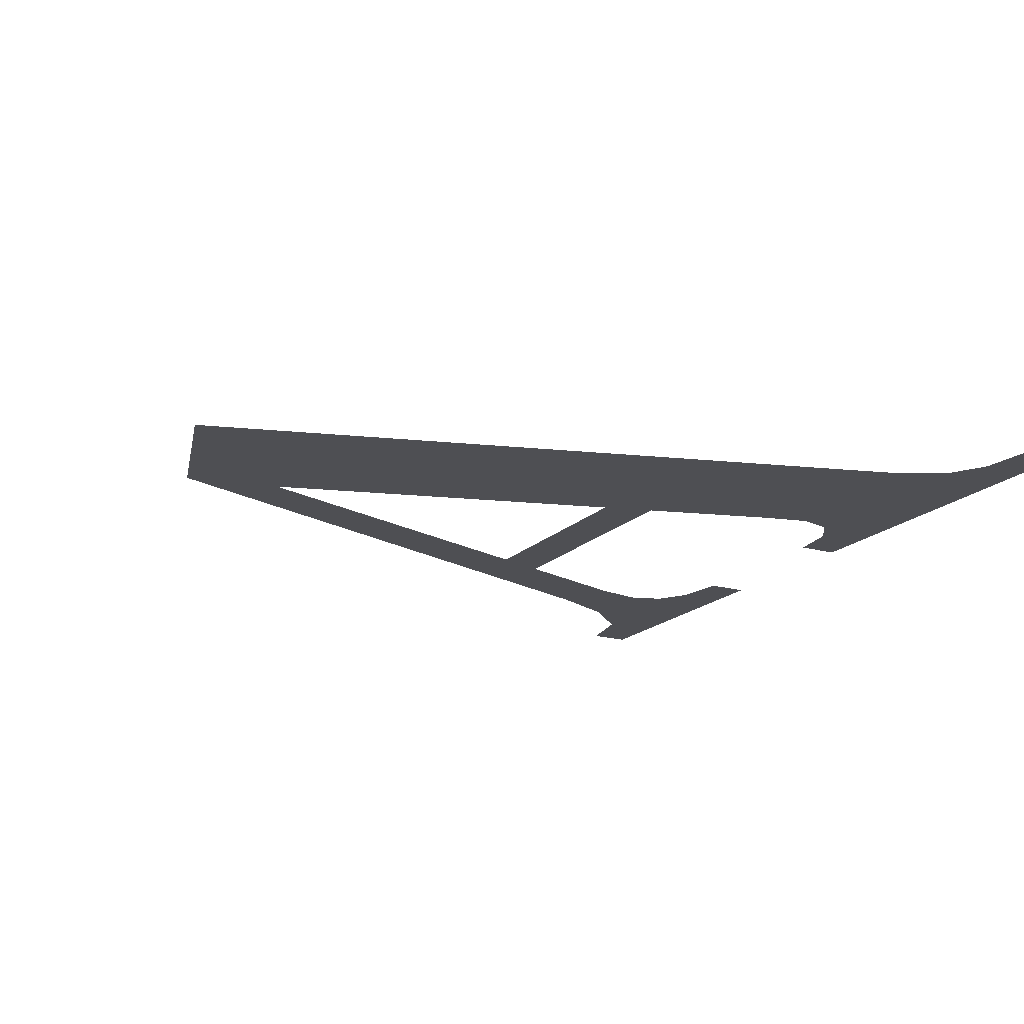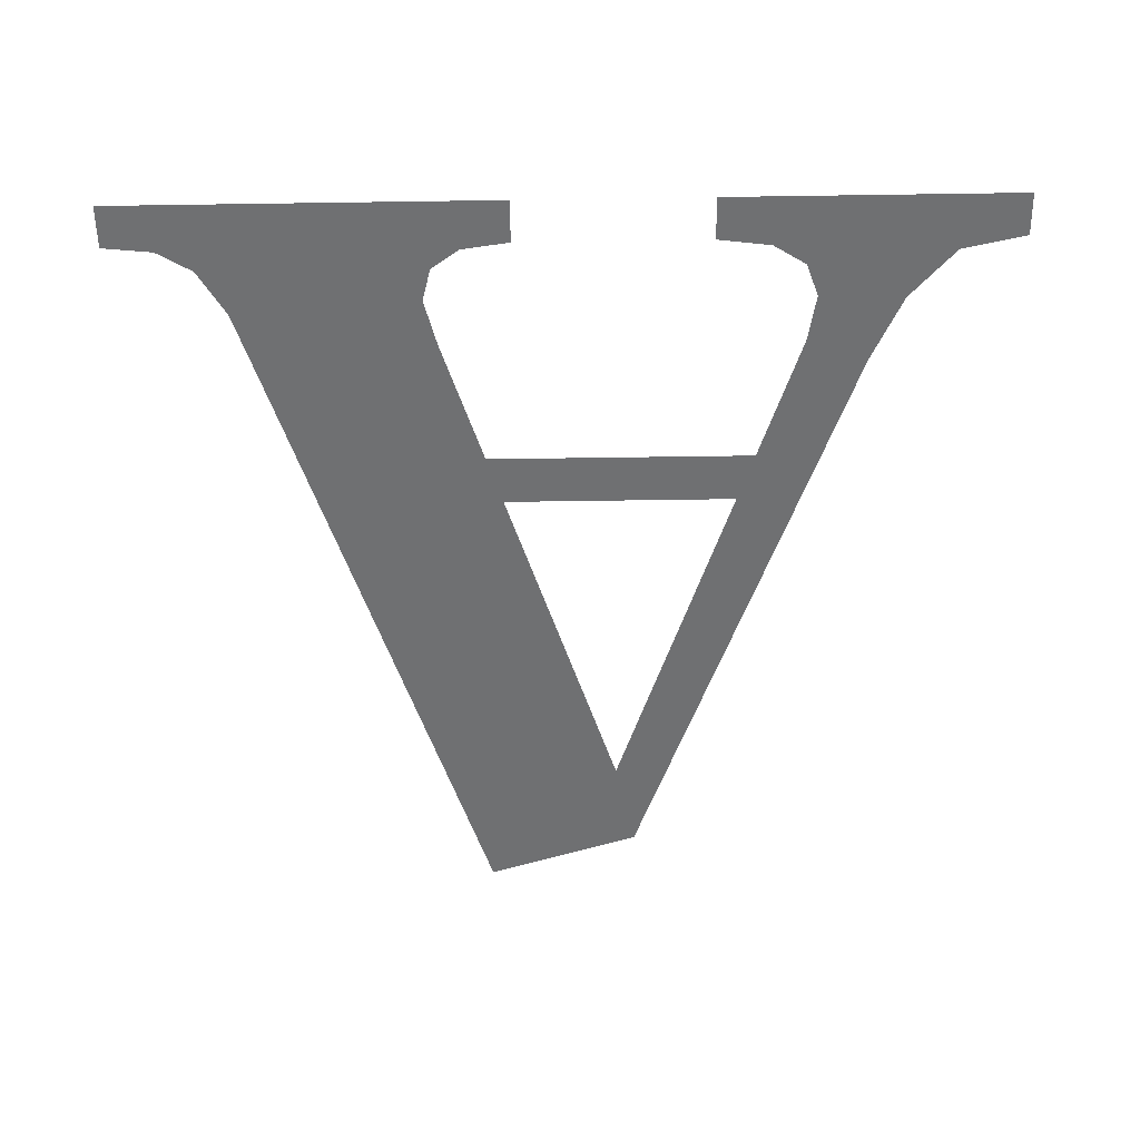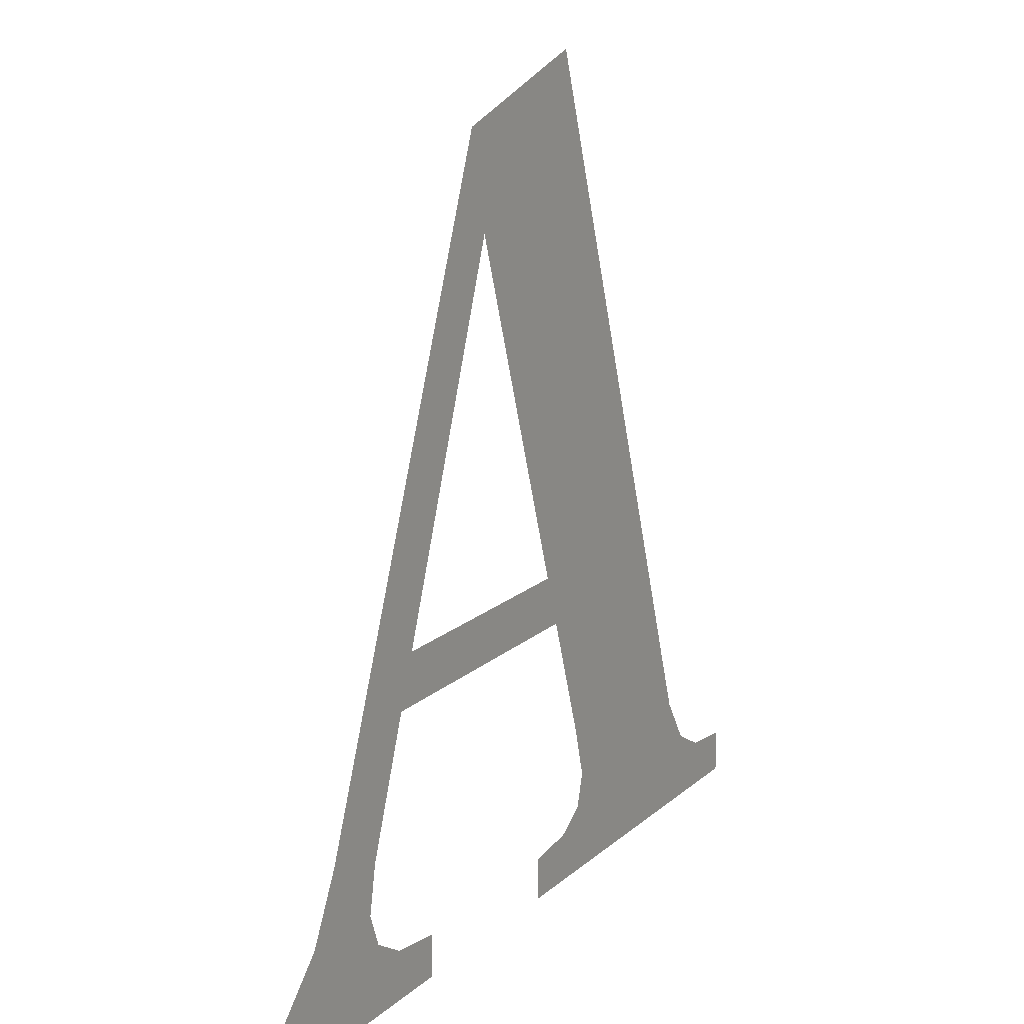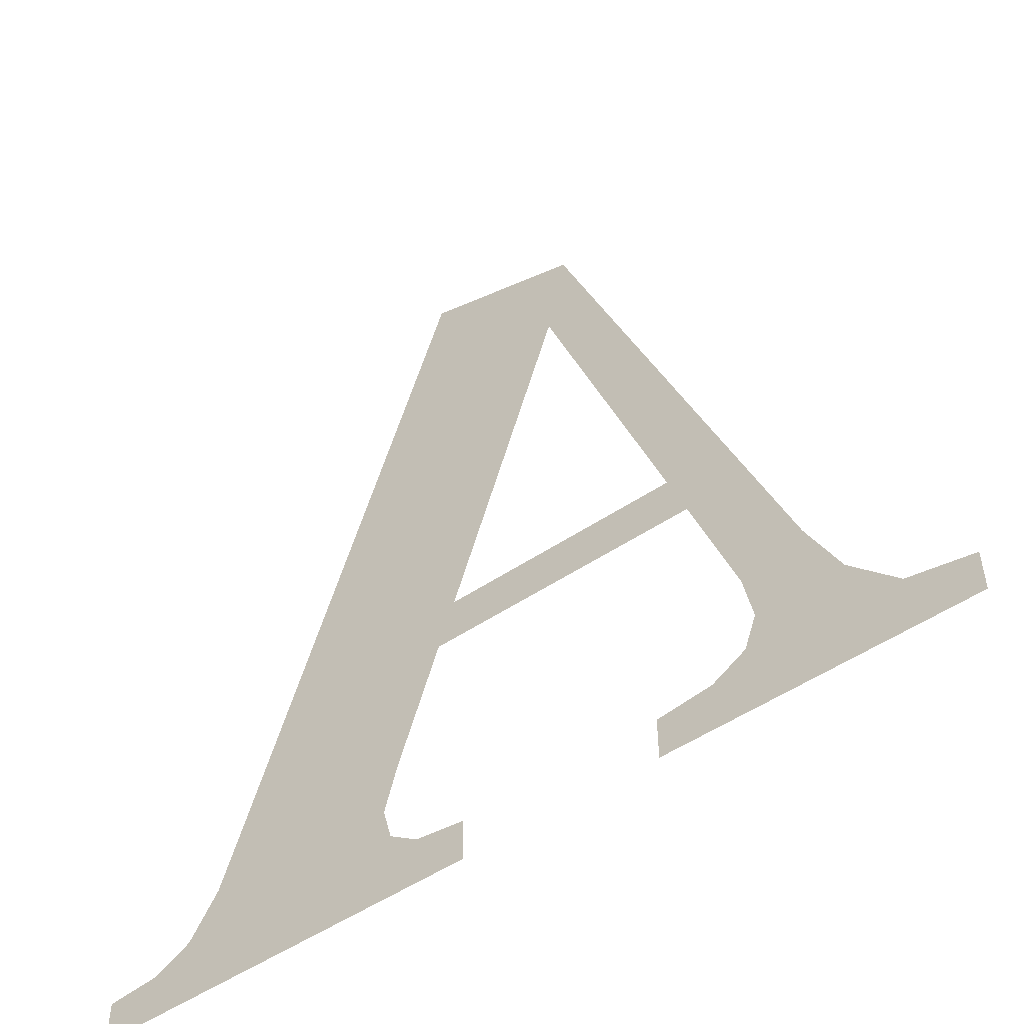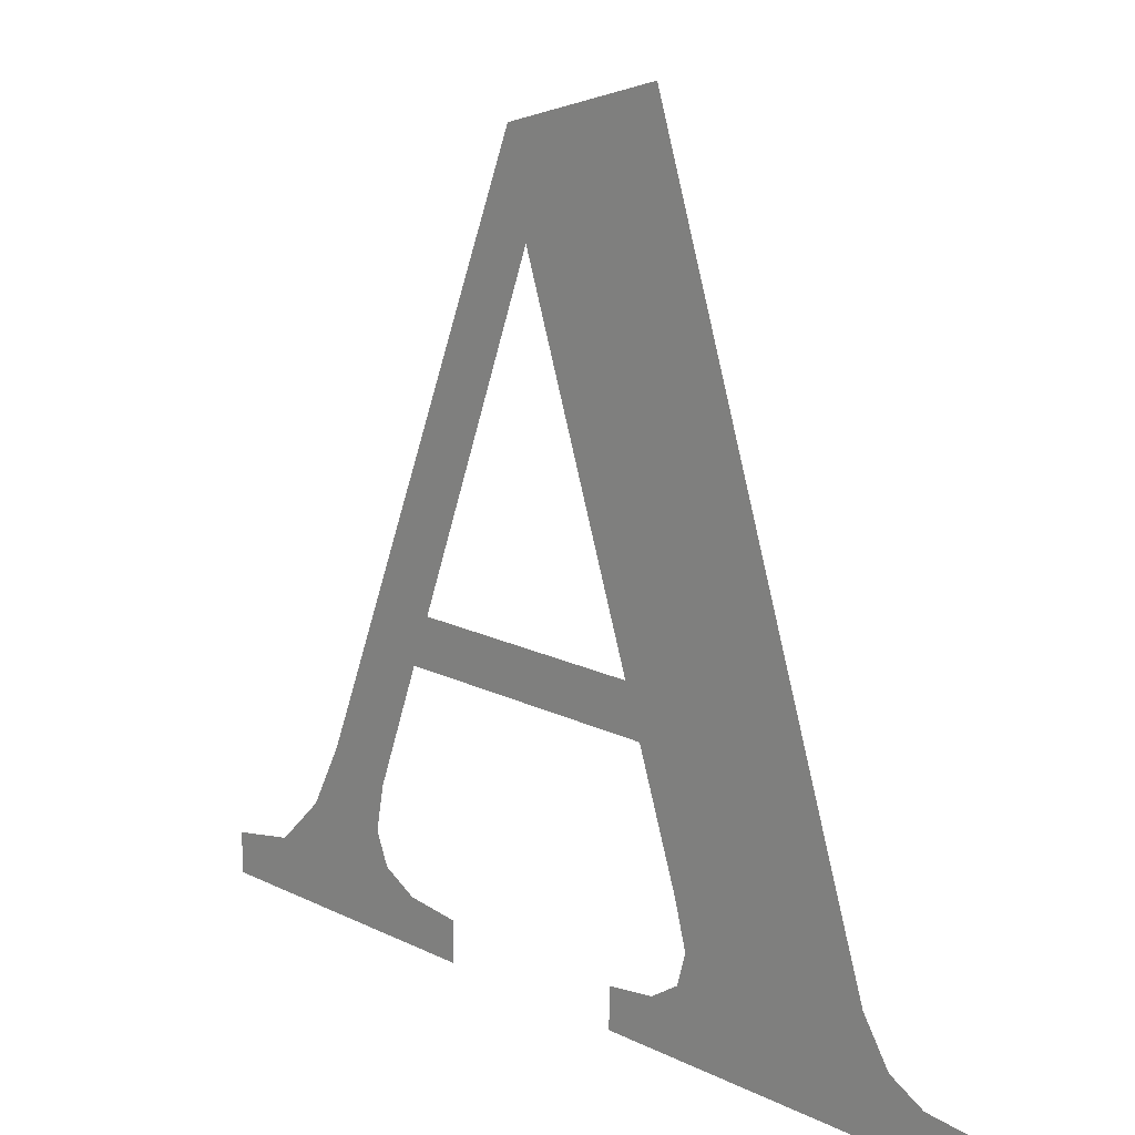
<metadata>
{"format":"obj","ext":"obj","renderer":"f3d","projection":"perspective","resolution":1024,"background":"white","views":[{"elev":-18.1,"azim":61.1,"up":"+Y"},{"elev":-54.8,"azim":-179.1,"up":"+Y"},{"elev":17.5,"azim":-58.2,"up":"+Z"},{"elev":-52.0,"azim":-144.0,"up":"+Z"},{"elev":18.8,"azim":42.3,"up":"+Z"}]}
</metadata>
<code>
v -0.055 0 -0.0475
v -0.0469 0 -0.0458
v -0.0366 0 -0.053
v -0.055 0 -0.053
v -0.0289 0 -0.04405
v -0.02475 0 -0.04665
v -0.0366 0 -0.053
v -0.0469 0 -0.0458
v -0.02475 0 -0.04665
v -0.018 0 -0.0475
v -0.018 0 -0.053
v -0.0366 0 -0.053
v -0.0289 0 -0.04405
v -0.0469 0 -0.0458
v -0.04105 0 -0.03945
v -0.0304 0 -0.0398
v -0.04105 0 -0.03945
v -0.037 0 -0.03095
v -0.0293 0 -0.03375
v -0.0304 0 -0.0398
v -0.037 0 -0.03095
v -0.02365 0 -0.01725
v -0.0293 0 -0.03375
v -0.037 0 -0.03095
v -0.00835 0 0.0466
v -0.0214 0 -0.01075
v -0.02365 0 -0.01725
v -0.00835 0 0.0466
v -0.00585 0 0.03425
v -0.0214 0 -0.01075
v 0.0083 0 -0.01075
v -0.00585 0 0.03425
v -0.00835 0 0.0466
v 0.01185 0 0.053
v 0.03815 0 -0.0305
v 0.01035 0 -0.01725
v 0.0083 0 -0.01075
v 0.01185 0 0.053
v 0.03815 0 -0.0305
v 0.04065 0 -0.03835
v 0.01555 0 -0.03375
v 0.01035 0 -0.01725
v 0.04065 0 -0.03835
v 0.04415 0 -0.0442
v 0.0171 0 -0.03985
v 0.01555 0 -0.03375
v 0.04415 0 -0.0442
v 0.03075 0 -0.053
v 0.016 0 -0.0441
v 0.0171 0 -0.03985
v 0.03075 0 -0.053
v 0.0124 0 -0.04665
v 0.016 0 -0.0441
v 0.03075 0 -0.053
v 0.00625 0 -0.053
v 0.00625 0 -0.0475
v 0.0124 0 -0.04665
v 0.03075 0 -0.053
v 0.04415 0 -0.0442
v 0.04865 0 -0.04685
v 0.055 0 -0.0475
v 0.055 0 -0.053
v 0.03075 0 -0.053
v 0.04865 0 -0.04685
v 0.01035 0 -0.01725
v -0.02365 0 -0.01725
v -0.0214 0 -0.01075
v 0.0083 0 -0.01075
g mesh6964166
f 1 3 2
f 3 1 4
f 5 7 6
f 7 5 8
f 9 11 10
f 11 9 12
f 13 15 14
f 15 13 16
f 17 19 18
f 19 17 20
f 21 23 22
f 24 26 25
f 26 24 27
f 28 30 29
f 31 33 32
f 33 31 34
f 35 37 36
f 37 35 38
f 39 41 40
f 41 39 42
f 43 45 44
f 45 43 46
f 47 49 48
f 49 47 50
f 51 53 52
f 54 56 55
f 56 54 57
f 58 60 59
f 61 63 62
f 63 61 64
f 65 67 66
f 67 65 68

</code>
